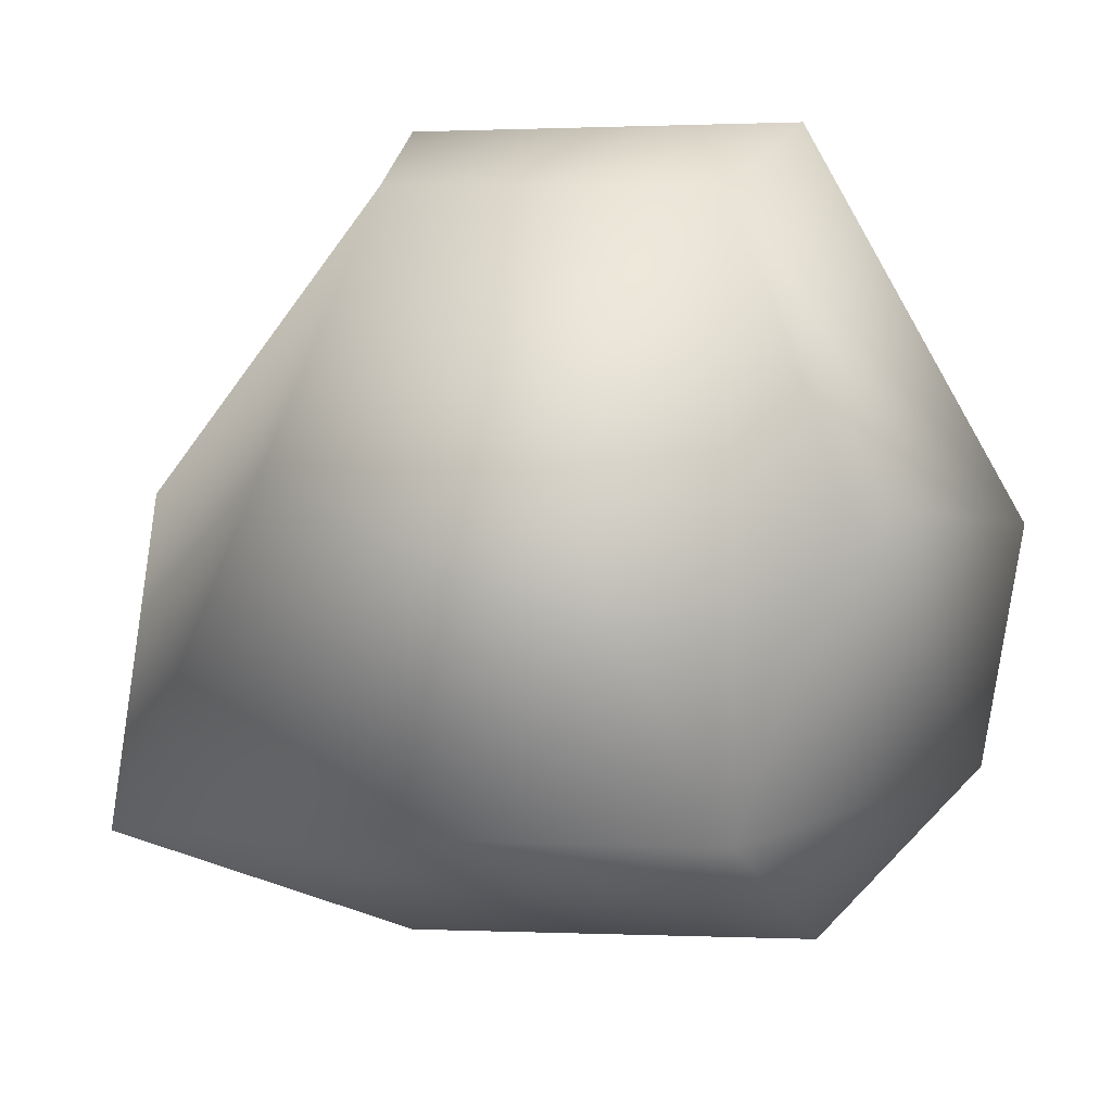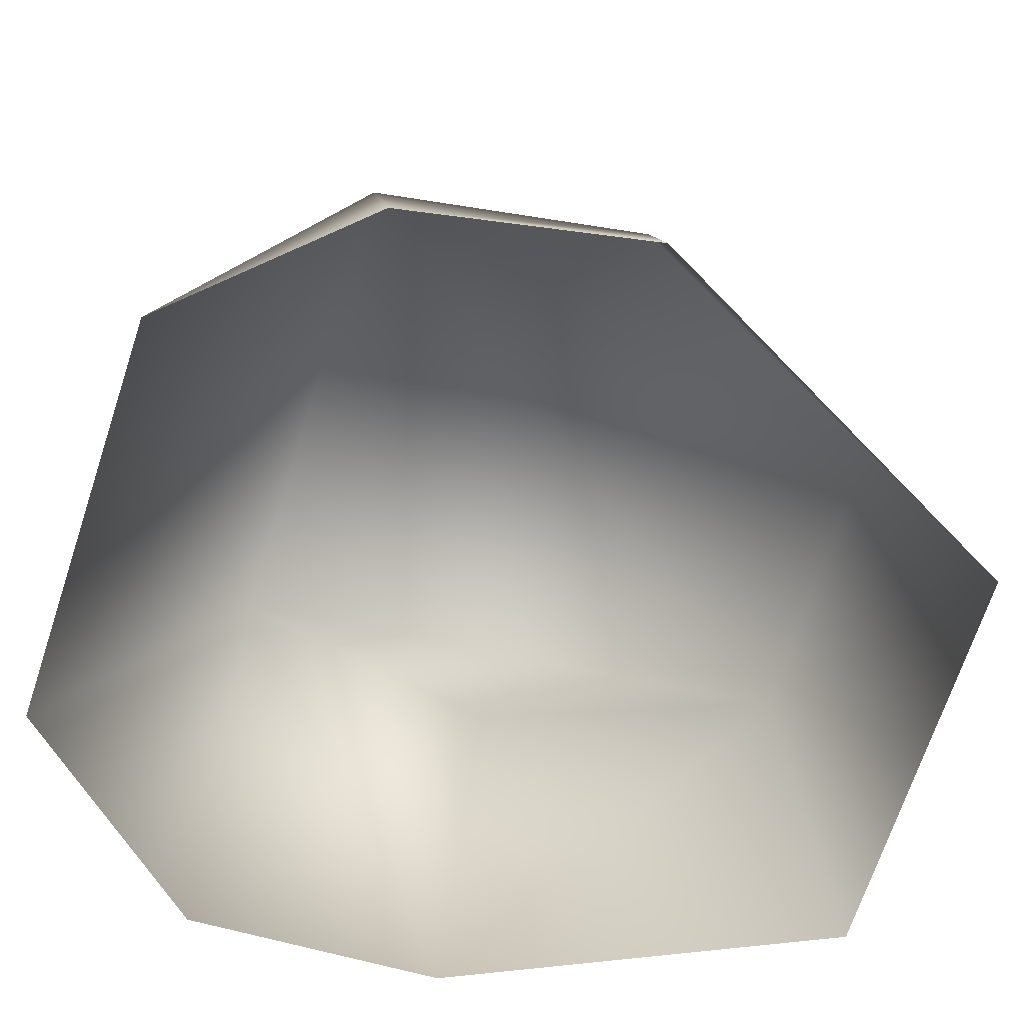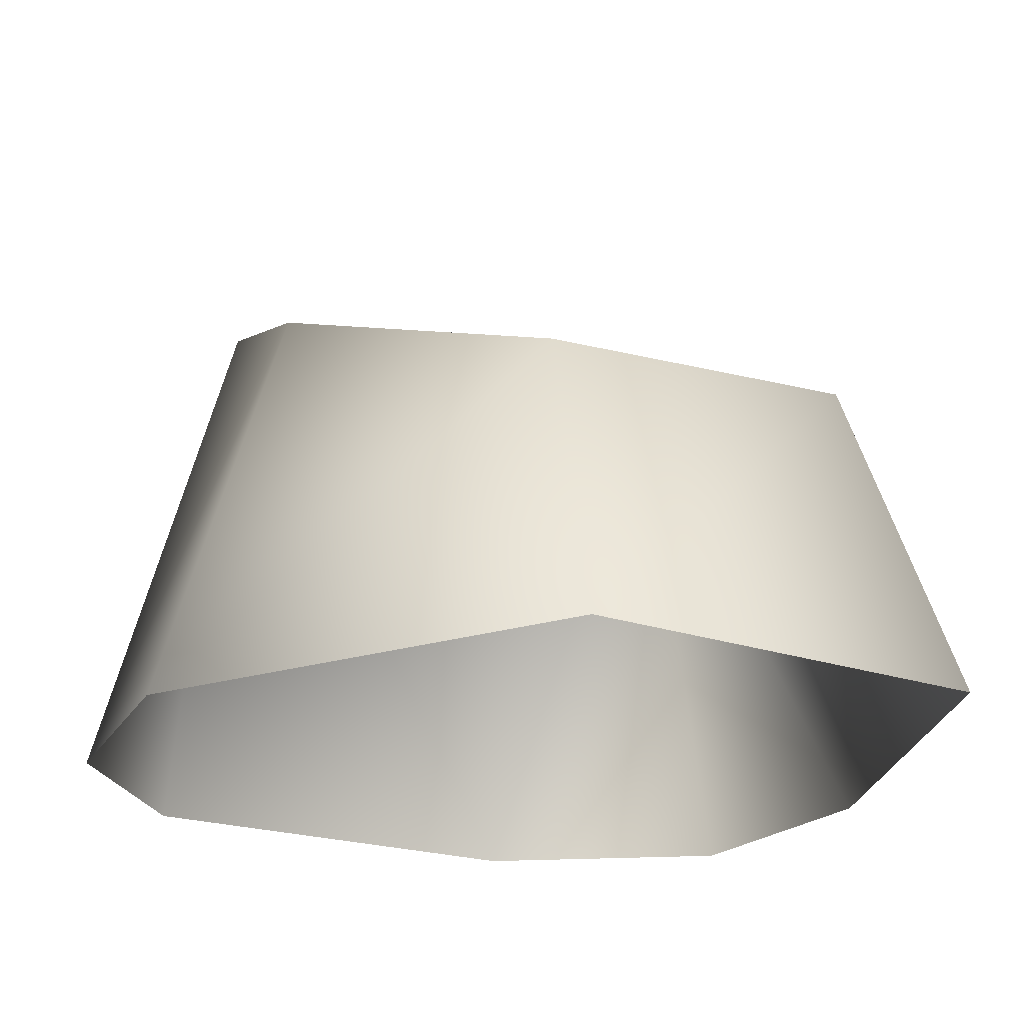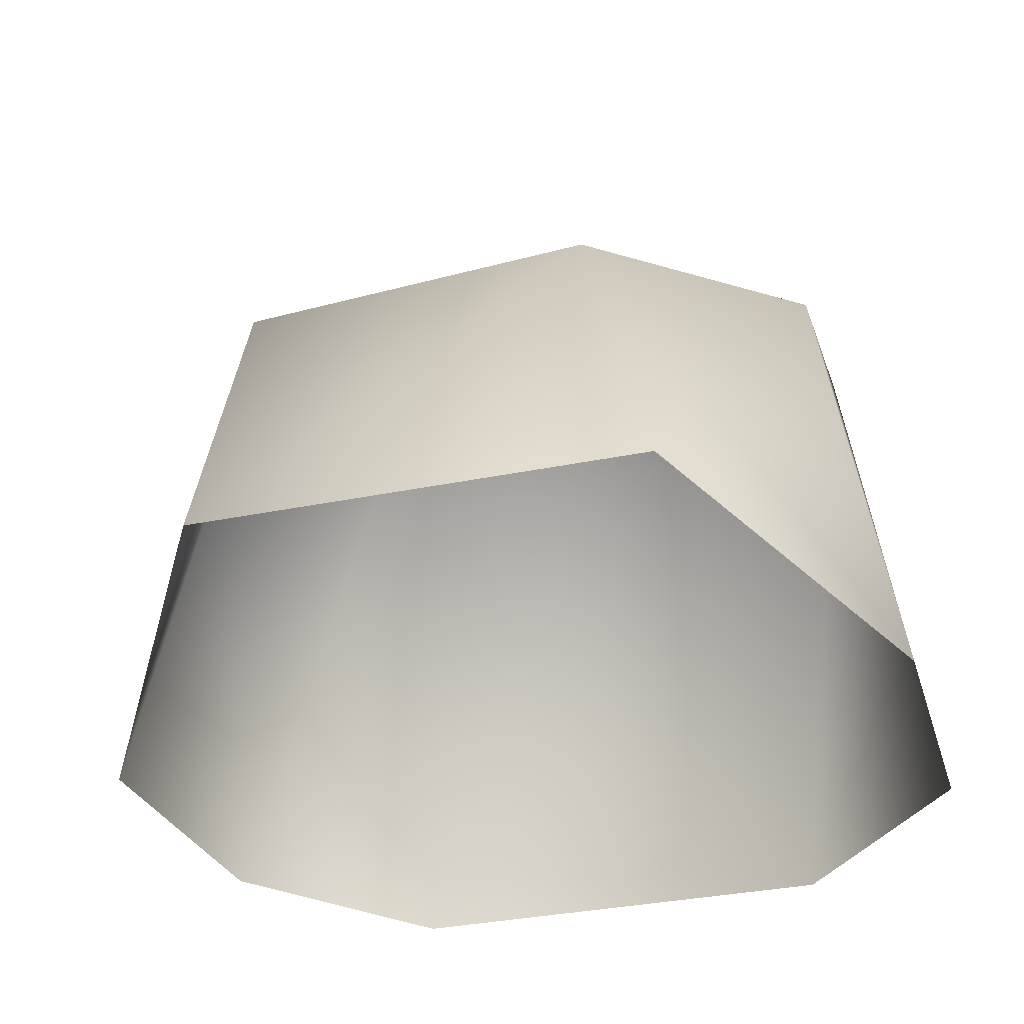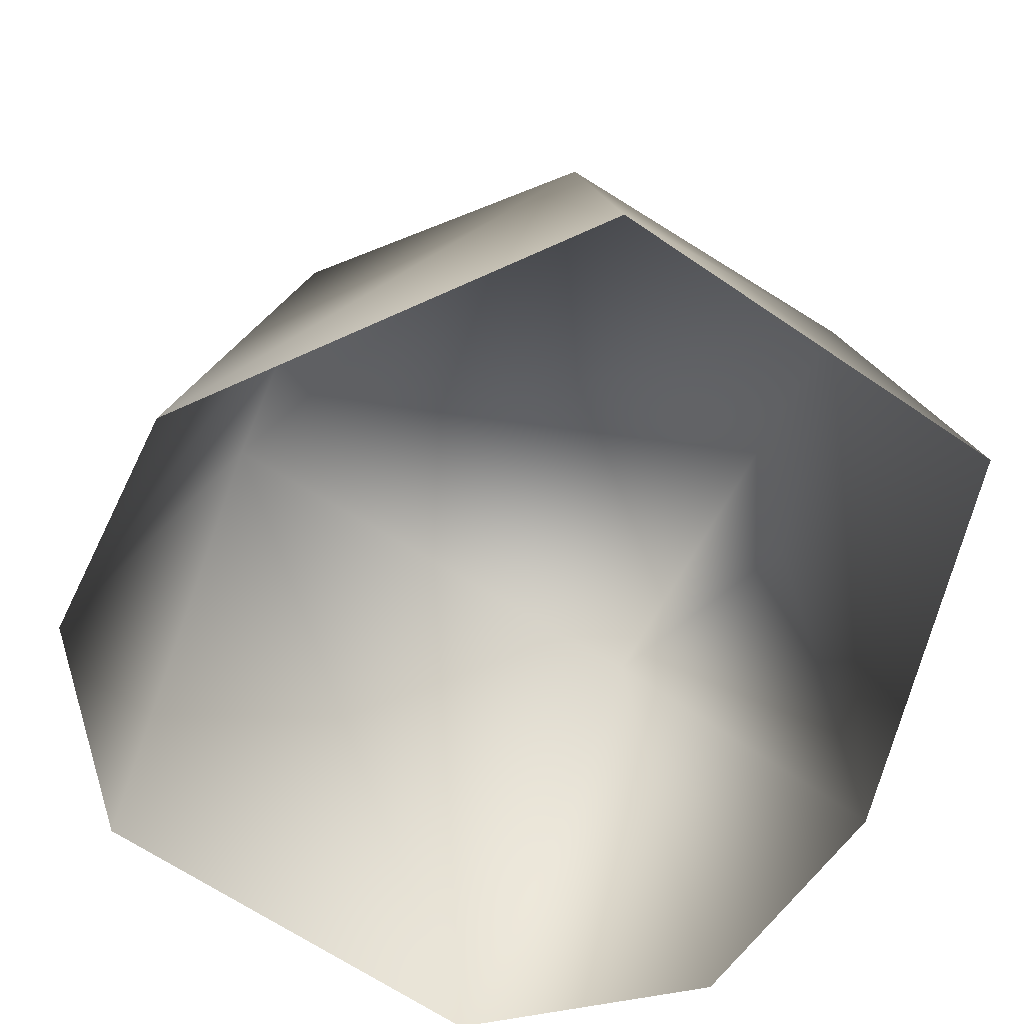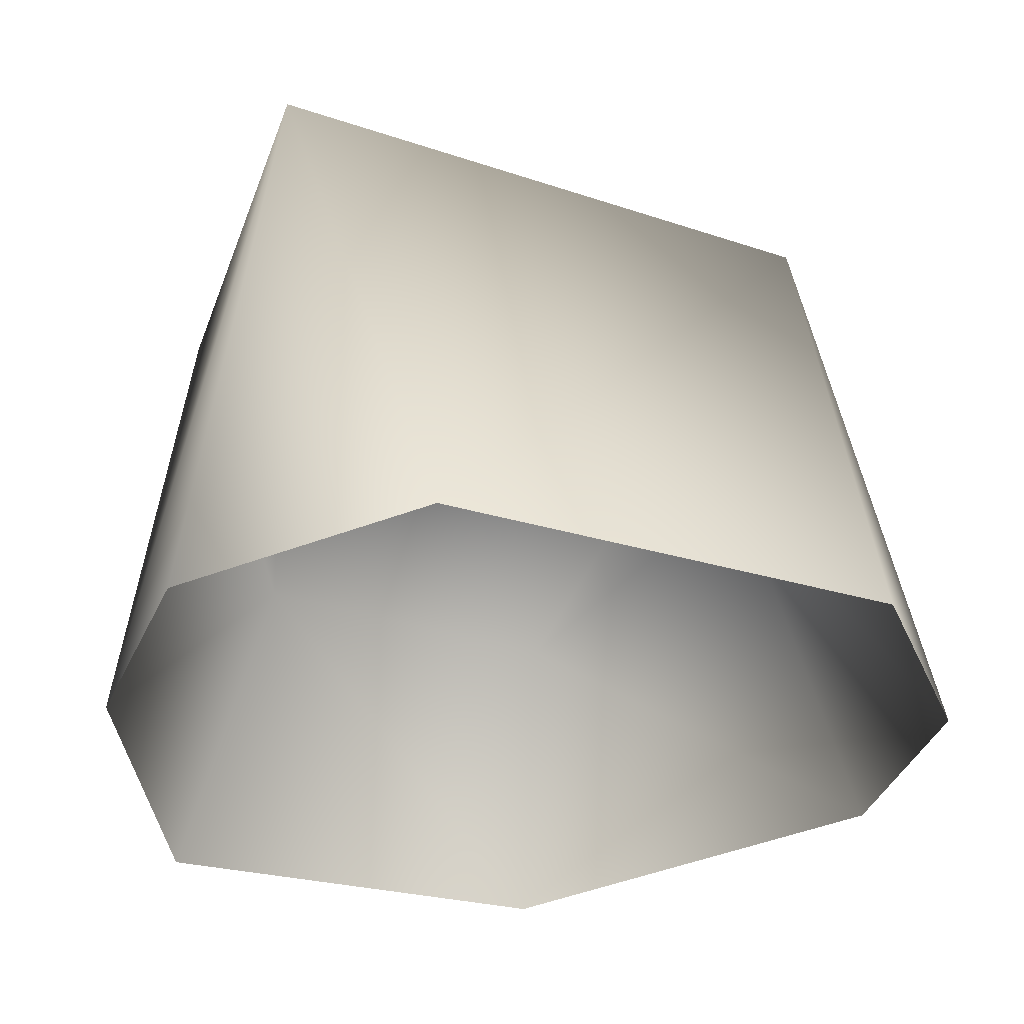
<metadata>
{"format":"obj","ext":"obj","renderer":"f3d","projection":"perspective","resolution":1024,"background":"white","views":[{"elev":4.2,"azim":-164.1,"up":"+Z"},{"elev":-65.7,"azim":-106.8,"up":"+Y"},{"elev":-21.8,"azim":-31.5,"up":"+Y"},{"elev":-35.6,"azim":14.9,"up":"+Y"},{"elev":-60.4,"azim":-35.3,"up":"+Y"},{"elev":-29.2,"azim":158.5,"up":"+Y"}]}
</metadata>
<code>
o Rock_Flat_#2_Mesh.1045
v -0.2936 -0.003049 0.6859
v 0.3802 -0.003049 0.6859
v -0.5954 -0.002748 -0.3636
v 0.6607 -0.001242 -0.3539
v -0.2689 0.4716 0.5529
v 0.2583 0.5037 0.5616
v 0.5333 0.8866 -0.3721
v -0.3605 0.8237 -0.3651
v -0.3279 0.01045 -0.6631
v 0.3778 0.02065 -0.6859
v 0.6511 -0.004857 0.0679
v 0.5414 0.7029 0.09985
v -0.6607 -0.003281 0.0342
v -0.4822 0.6346 0.09844
f 6 2 11
f 11 12 6
f 14 8 3
f 3 13 14
f 3 8 9
f 10 9 8
f 8 7 10
f 7 4 10
f 1 2 6
f 5 1 6
f 7 12 11
f 11 4 7
f 5 14 13
f 13 1 5
f 14 5 8
f 7 6 12
f 6 7 8
f 8 5 6

</code>
